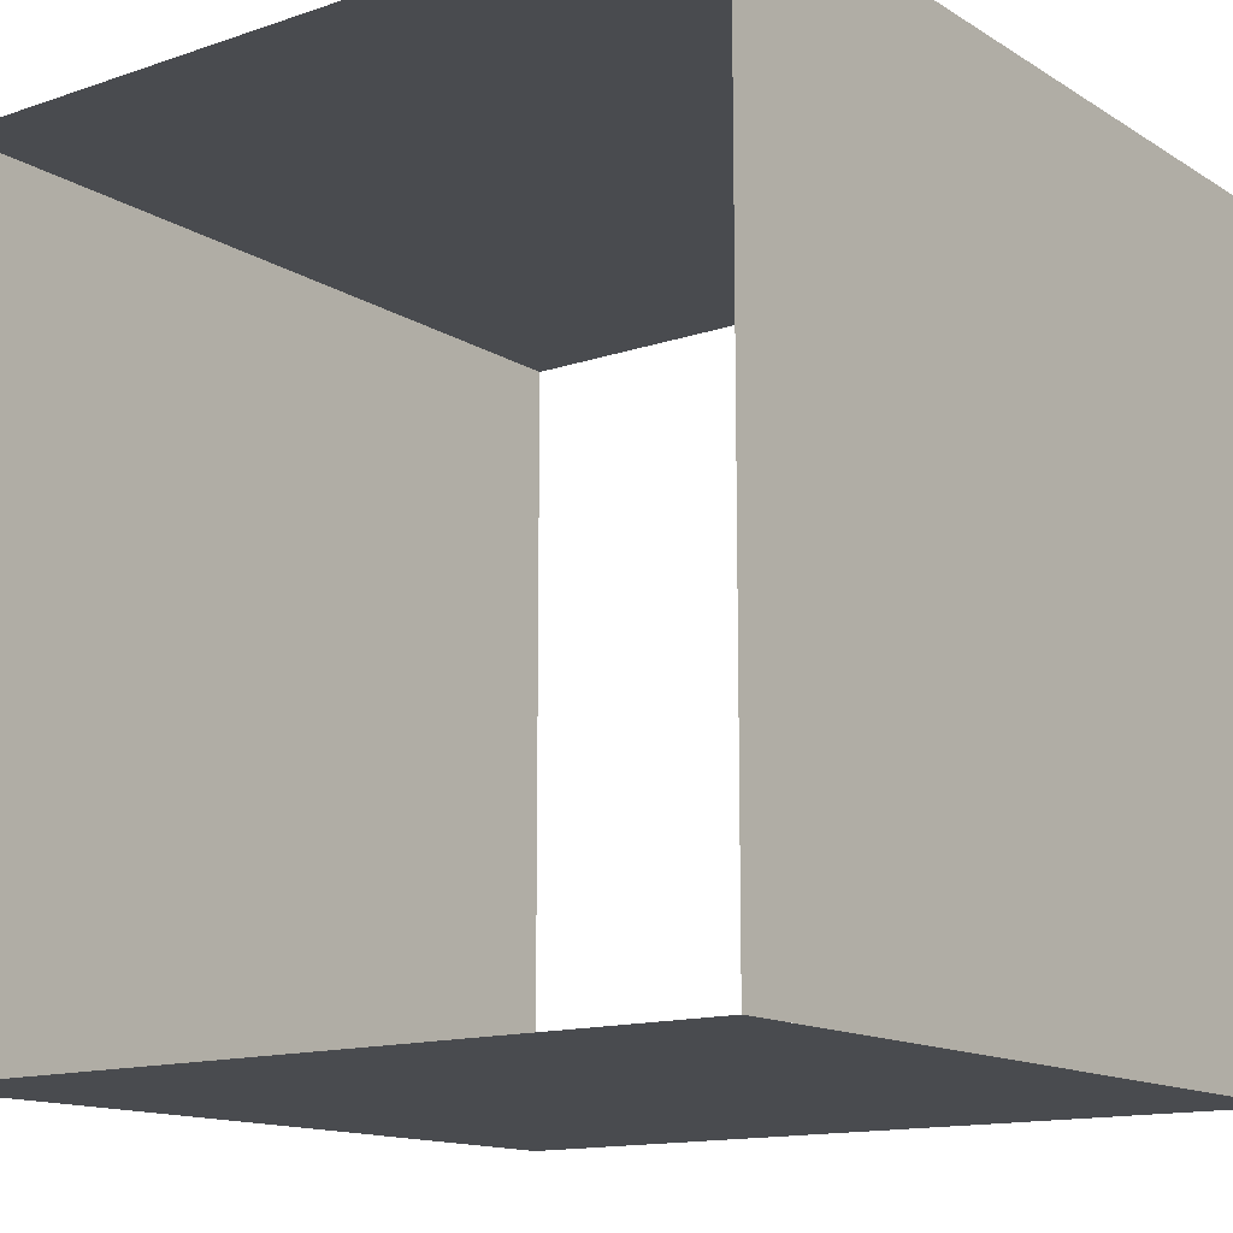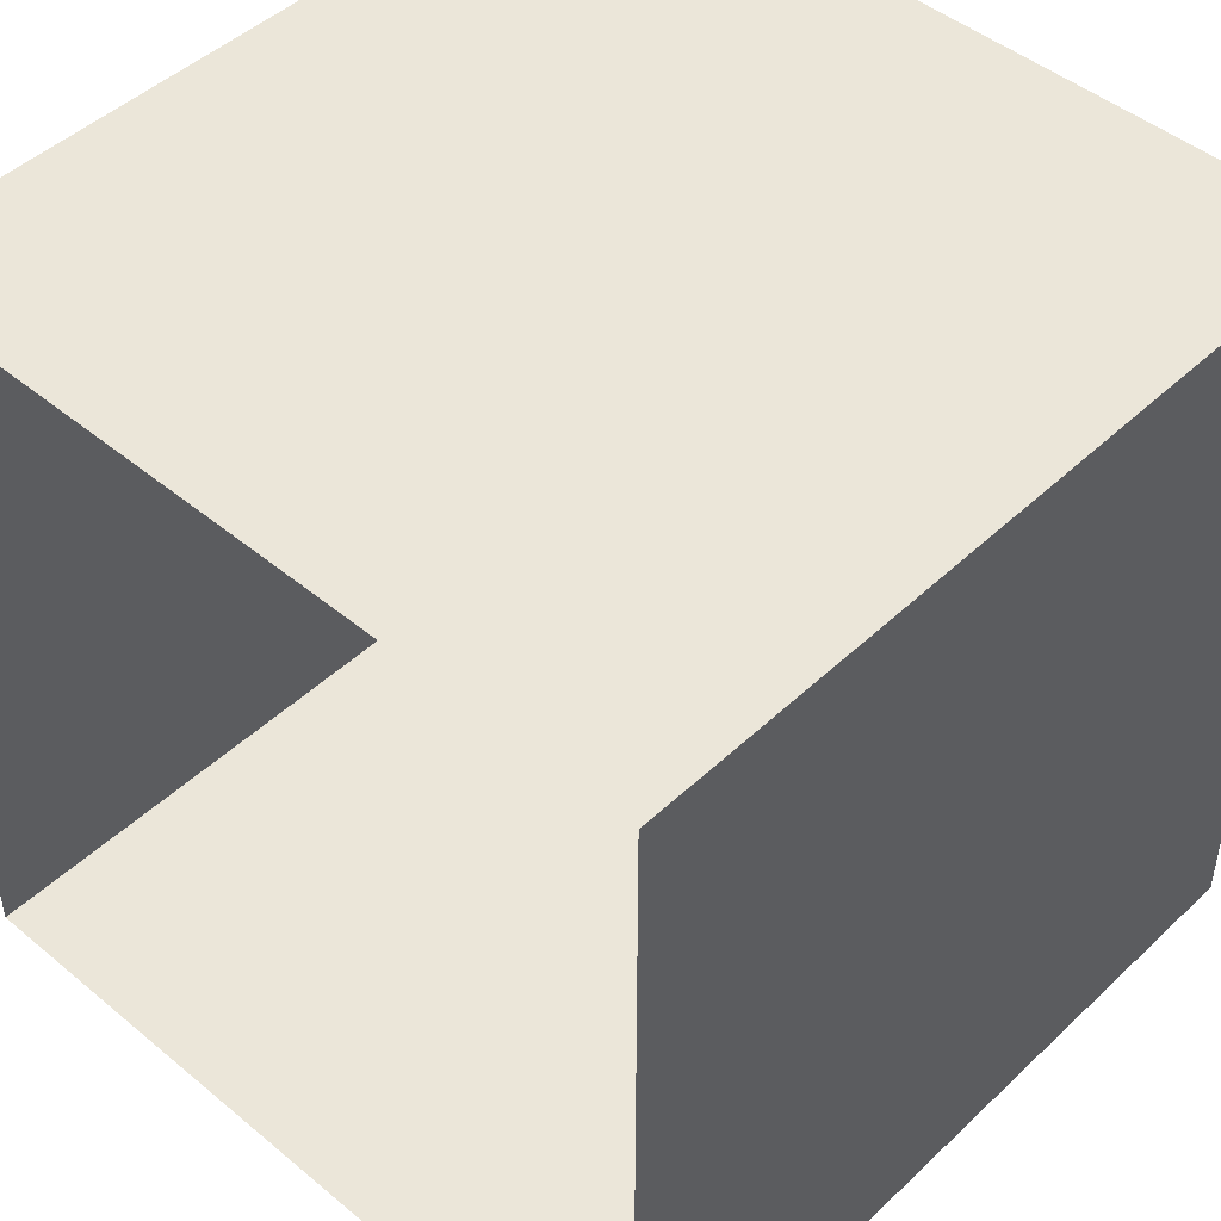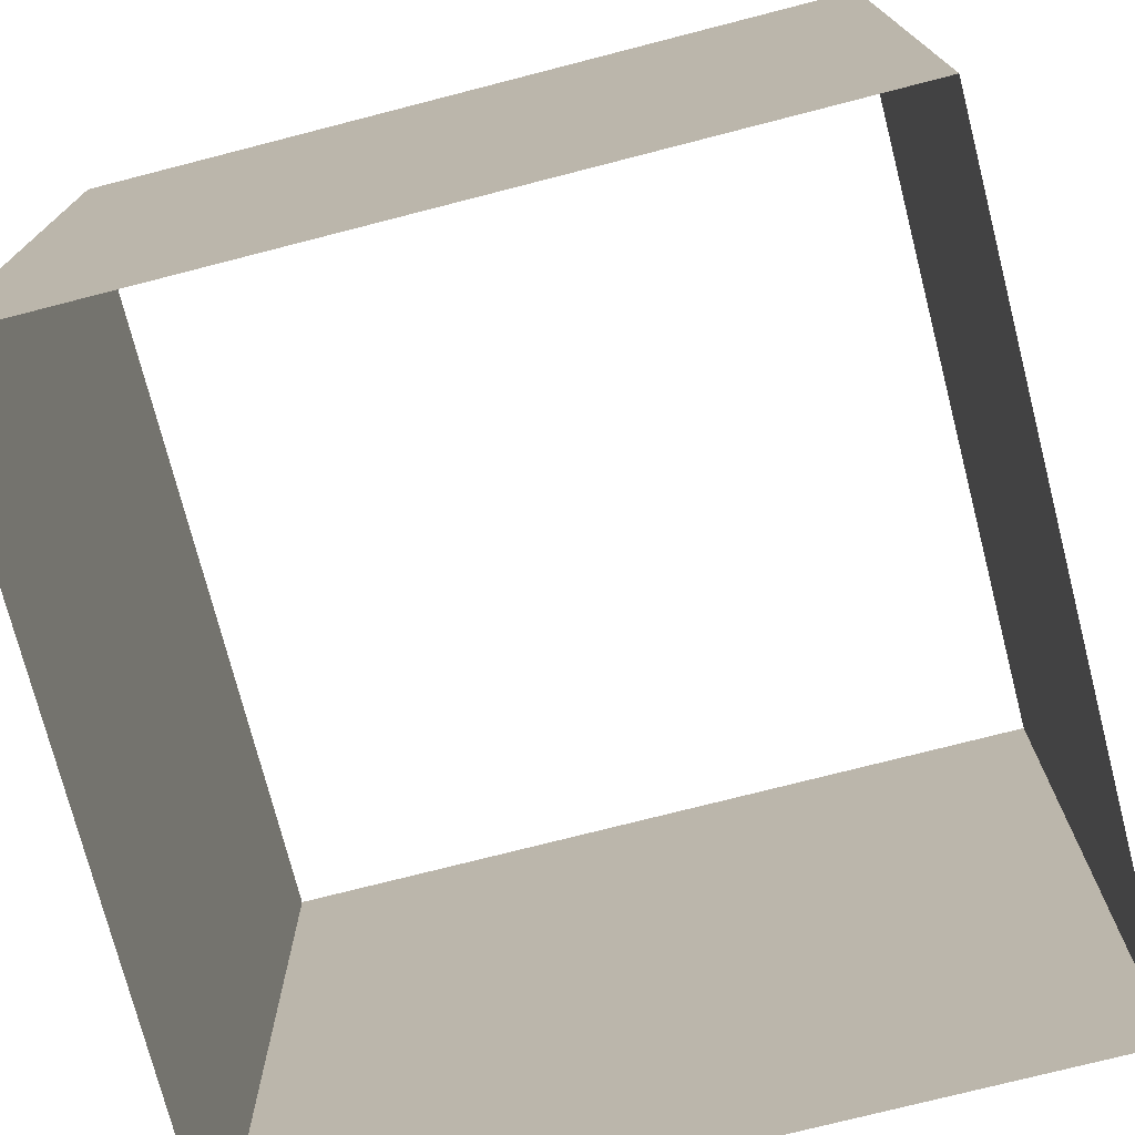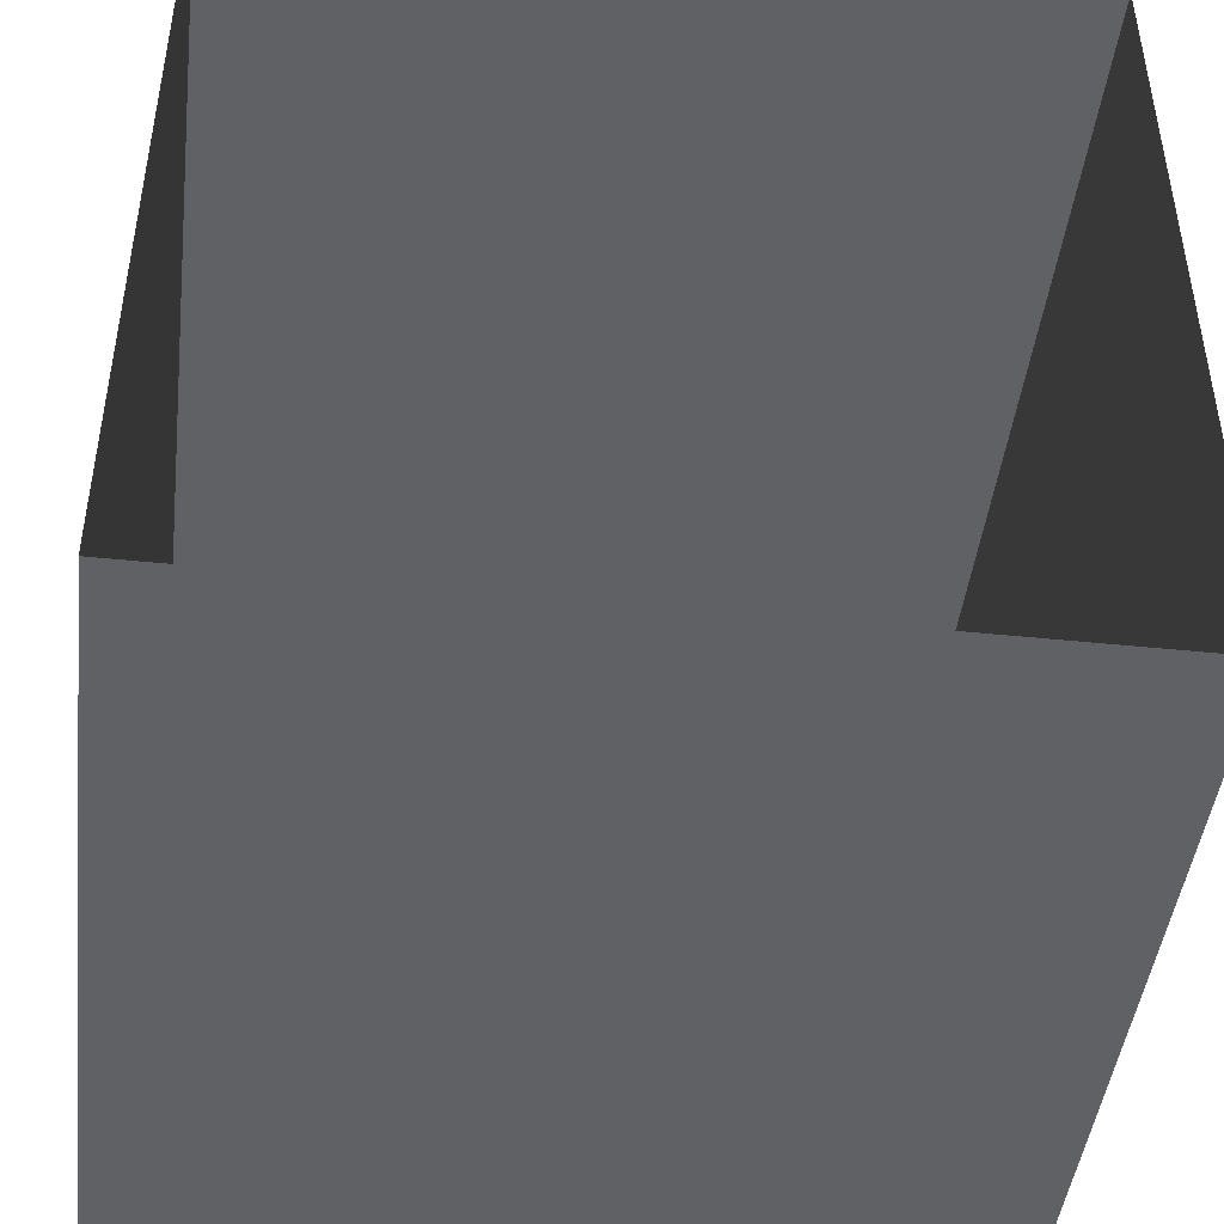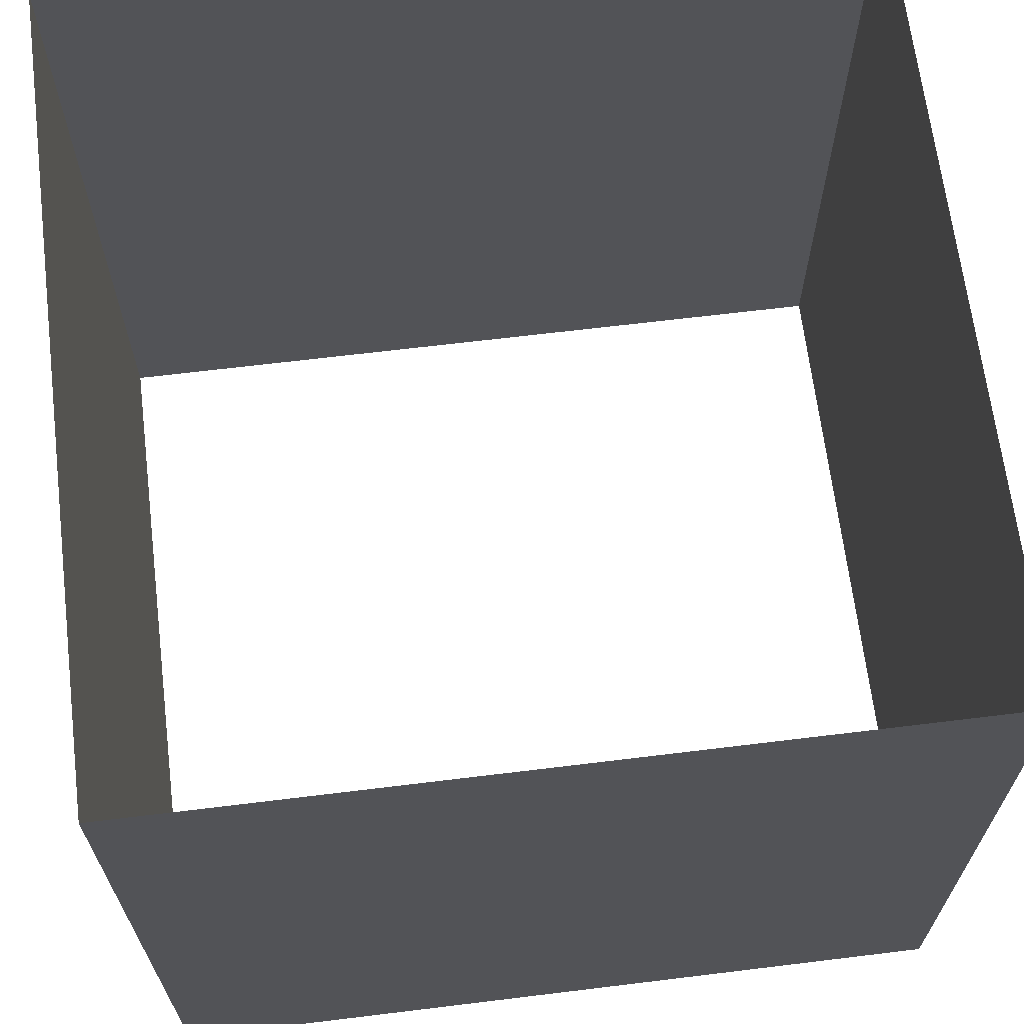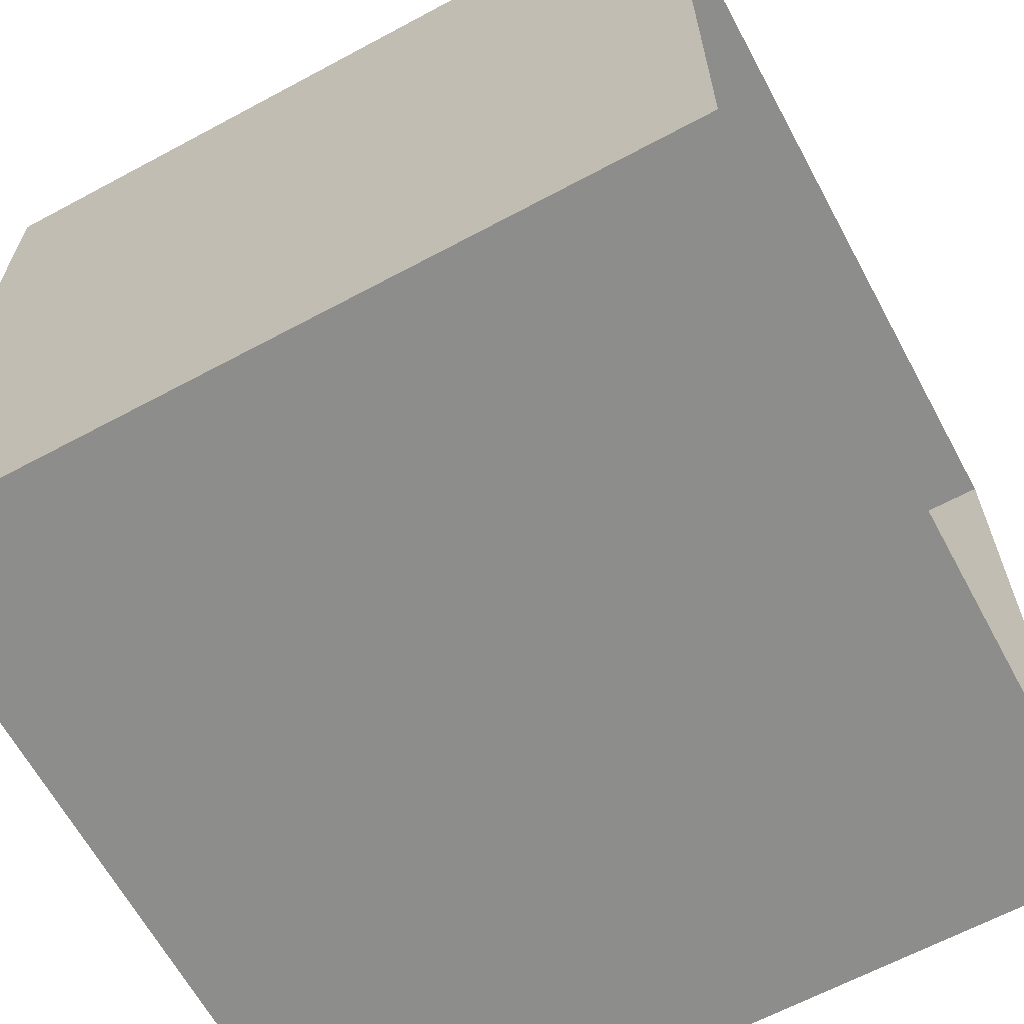
<metadata>
{"format":"obj","ext":"obj","renderer":"f3d","projection":"perspective","resolution":1024,"background":"white","views":[{"elev":-13.9,"azim":-143.1,"up":"+Z"},{"elev":46.8,"azim":43.2,"up":"+Z"},{"elev":-74.6,"azim":-75.6,"up":"+Y"},{"elev":-45.5,"azim":-6.8,"up":"+Z"},{"elev":66.6,"azim":173.0,"up":"+Y"},{"elev":-64.4,"azim":118.4,"up":"+Z"}]}
</metadata>
<code>
o wall_all_sides
v -2 4 2
v -2 2.1e-05 2
v 2 4 2
v 2 -2.1e-05 2
v 2 4 2
v 2 0 2
v 2 4 -2
v 2 0 -2
v -2 4 -2
v -2 0 -2
v -2 4 2
v -2 0 2
v 2 4 -2
v 2 -2.1e-05 -2
v -2 4 -2
v -2 2.1e-05 -2
f 1 2 4 3
f 5 6 8 7
f 9 10 12 11
f 13 14 16 15

</code>
